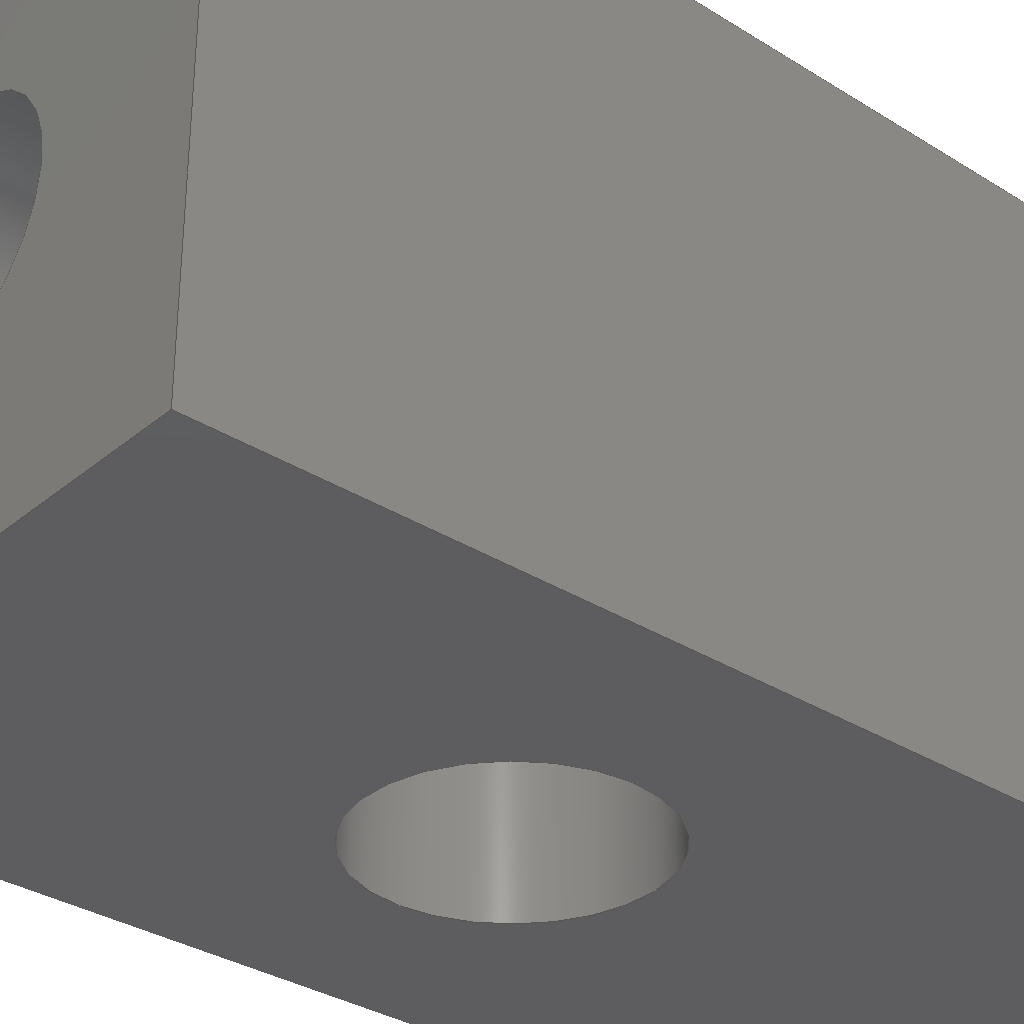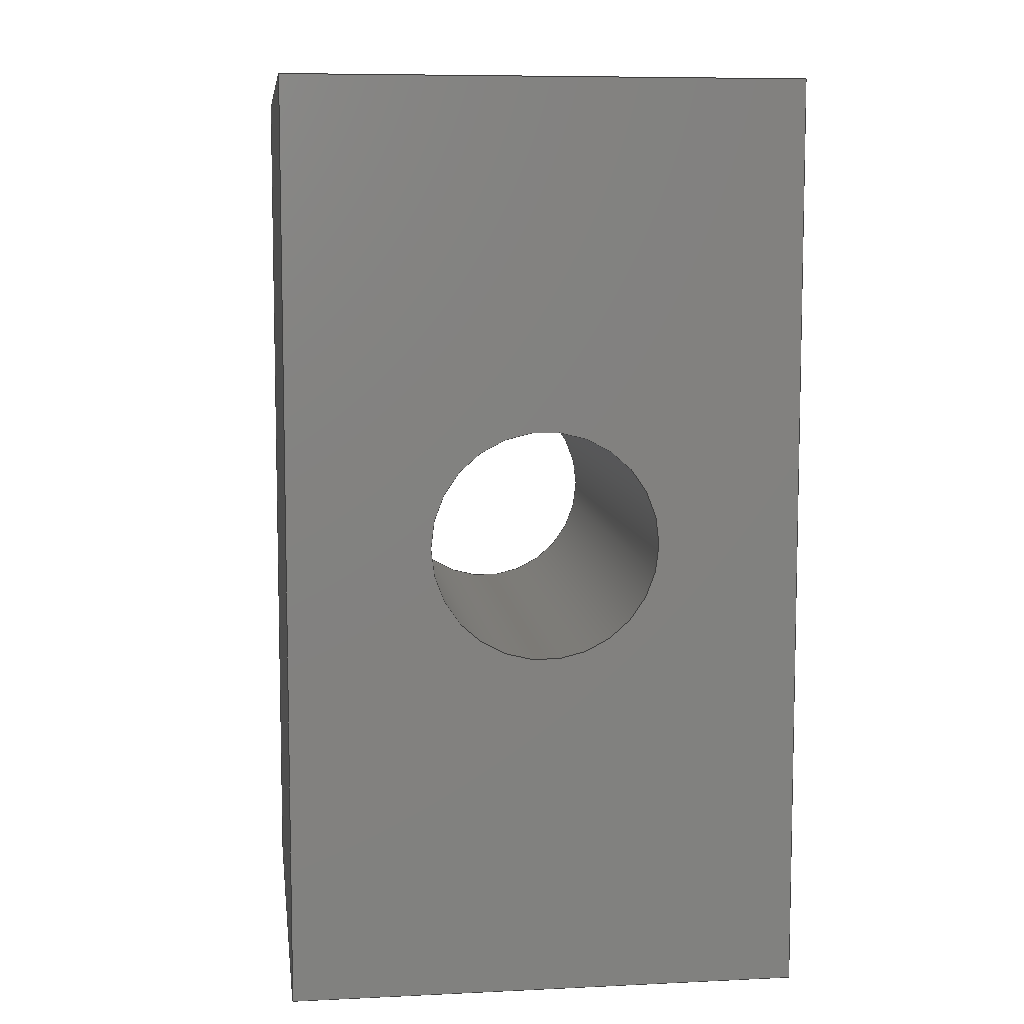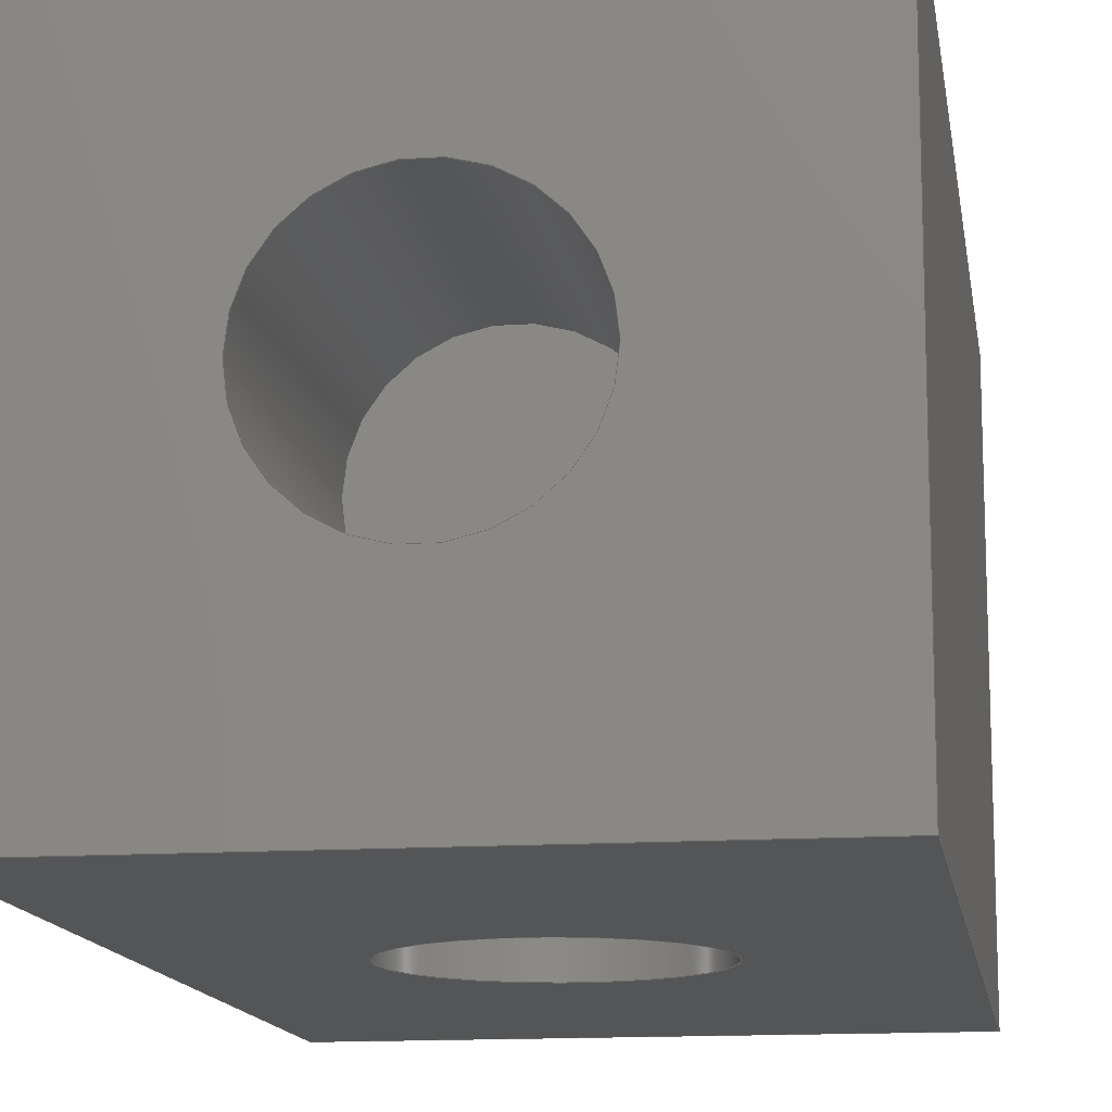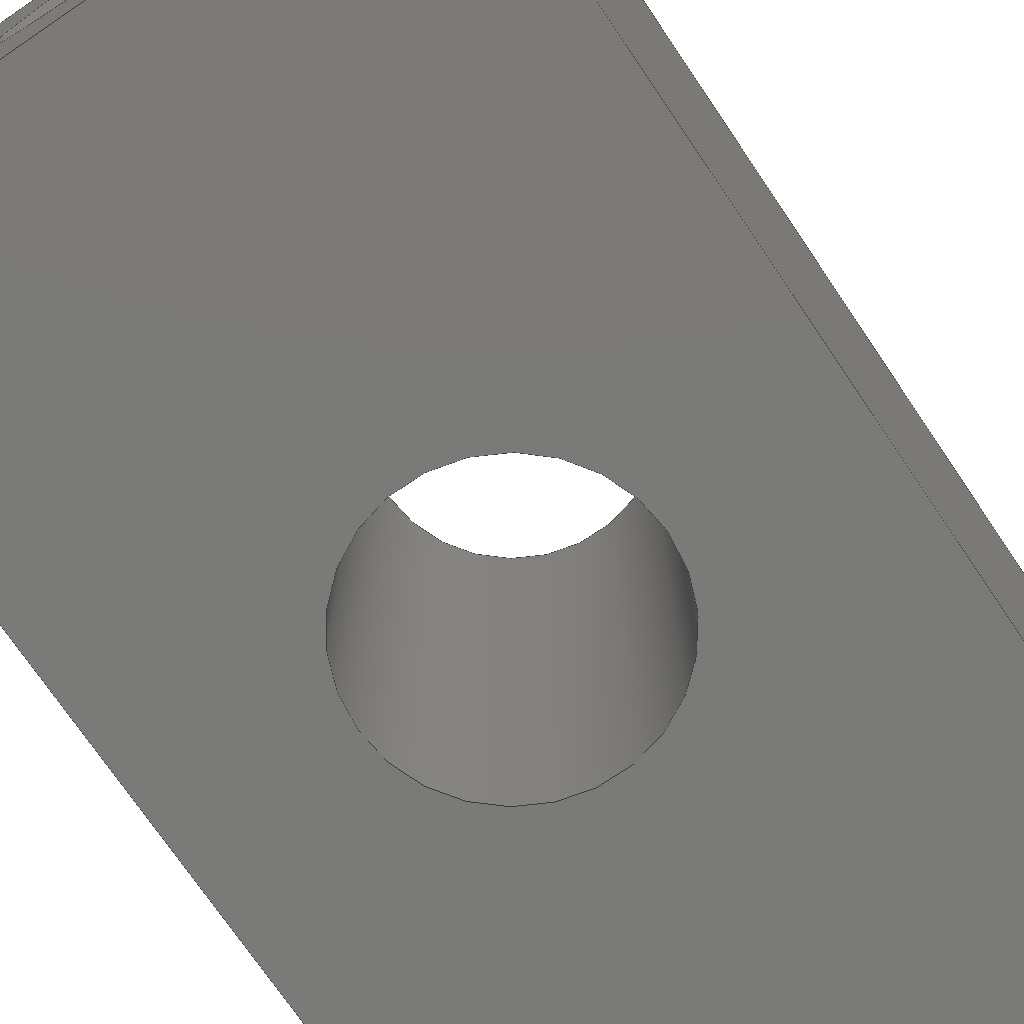
<metadata>
{"format":"step","ext":"step","renderer":"f3d","projection":"perspective","resolution":1024,"background":"white","views":[{"elev":-32.9,"azim":48.9,"up":"+Z"},{"elev":7.8,"azim":172.5,"up":"+Y"},{"elev":-13.5,"azim":8.7,"up":"+Z"},{"elev":-73.3,"azim":34.1,"up":"+Z"}]}
</metadata>
<code>
ISO-10303-21;
DATA;
#1=MECHANICAL_DESIGN_GEOMETRIC_PRESENTATION_REPRESENTATION('',(#4),#294);
#2=SHAPE_REPRESENTATION_RELATIONSHIP('SRR','None',#304,#3);
#3=ADVANCED_BREP_SHAPE_REPRESENTATION('',(#5),#293);
#4=STYLED_ITEM('',(#313),#5);
#5=MANIFOLD_SOLID_BREP('Solid1',#162);
#6=LINE('',#268,#18);
#7=LINE('',#270,#19);
#8=LINE('',#272,#20);
#9=LINE('',#273,#21);
#10=LINE('',#276,#22);
#11=LINE('',#278,#23);
#12=LINE('',#279,#24);
#13=LINE('',#282,#25);
#14=LINE('',#284,#26);
#15=LINE('',#285,#27);
#16=LINE('',#287,#28);
#17=LINE('',#288,#29);
#18=VECTOR('',#225,0.3937);
#19=VECTOR('',#226,0.3937);
#20=VECTOR('',#227,0.3937);
#21=VECTOR('',#228,0.3937);
#22=VECTOR('',#231,0.3937);
#23=VECTOR('',#232,0.3937);
#24=VECTOR('',#233,0.3937);
#25=VECTOR('',#236,0.3937);
#26=VECTOR('',#237,0.3937);
#27=VECTOR('',#238,0.3937);
#28=VECTOR('',#241,0.3937);
#29=VECTOR('',#242,0.3937);
#30=PLANE('',#188);
#31=PLANE('',#192);
#32=PLANE('',#193);
#33=PLANE('',#194);
#34=PLANE('',#195);
#35=PLANE('',#196);
#36=PLANE('',#197);
#37=PLANE('',#198);
#38=FACE_BOUND('',#57,.T.);
#39=FACE_BOUND('',#59,.T.);
#40=FACE_BOUND('',#62,.T.);
#41=FACE_BOUND('',#66,.T.);
#42=FACE_BOUND('',#69,.T.);
#43=FACE_BOUND('',#71,.T.);
#44=FACE_BOUND('',#73,.T.);
#45=FACE_OUTER_BOUND('',#56,.T.);
#46=FACE_OUTER_BOUND('',#58,.T.);
#47=FACE_OUTER_BOUND('',#60,.T.);
#48=FACE_OUTER_BOUND('',#61,.T.);
#49=FACE_OUTER_BOUND('',#63,.T.);
#50=FACE_OUTER_BOUND('',#64,.T.);
#51=FACE_OUTER_BOUND('',#65,.T.);
#52=FACE_OUTER_BOUND('',#67,.T.);
#53=FACE_OUTER_BOUND('',#68,.T.);
#54=FACE_OUTER_BOUND('',#70,.T.);
#55=FACE_OUTER_BOUND('',#72,.T.);
#56=EDGE_LOOP('',(#112));
#57=EDGE_LOOP('',(#113));
#58=EDGE_LOOP('',(#114));
#59=EDGE_LOOP('',(#115));
#60=EDGE_LOOP('',(#116));
#61=EDGE_LOOP('',(#117));
#62=EDGE_LOOP('',(#118));
#63=EDGE_LOOP('',(#119));
#64=EDGE_LOOP('',(#120,#121,#122,#123));
#65=EDGE_LOOP('',(#124,#125,#126,#127));
#66=EDGE_LOOP('',(#128));
#67=EDGE_LOOP('',(#129,#130,#131,#132));
#68=EDGE_LOOP('',(#133,#134,#135,#136));
#69=EDGE_LOOP('',(#137));
#70=EDGE_LOOP('',(#138,#139,#140,#141));
#71=EDGE_LOOP('',(#142));
#72=EDGE_LOOP('',(#143,#144,#145,#146));
#73=EDGE_LOOP('',(#147));
#74=CIRCLE('',#183,0.1562);
#75=CIRCLE('',#184,0.1562);
#76=CIRCLE('',#186,0.1406);
#77=CIRCLE('',#187,0.1406);
#78=CIRCLE('',#190,0.1406);
#79=CIRCLE('',#191,0.1406);
#80=VERTEX_POINT('',#249);
#81=VERTEX_POINT('',#251);
#82=VERTEX_POINT('',#254);
#83=VERTEX_POINT('',#256);
#84=VERTEX_POINT('',#260);
#85=VERTEX_POINT('',#262);
#86=VERTEX_POINT('',#266);
#87=VERTEX_POINT('',#267);
#88=VERTEX_POINT('',#269);
#89=VERTEX_POINT('',#271);
#90=VERTEX_POINT('',#275);
#91=VERTEX_POINT('',#277);
#92=VERTEX_POINT('',#281);
#93=VERTEX_POINT('',#283);
#94=EDGE_CURVE('',#80,#80,#74,.T.);
#95=EDGE_CURVE('',#81,#81,#75,.T.);
#96=EDGE_CURVE('',#82,#82,#76,.T.);
#97=EDGE_CURVE('',#83,#83,#77,.T.);
#98=EDGE_CURVE('',#84,#84,#78,.T.);
#99=EDGE_CURVE('',#85,#85,#79,.T.);
#100=EDGE_CURVE('',#86,#87,#6,.T.);
#101=EDGE_CURVE('',#86,#88,#7,.T.);
#102=EDGE_CURVE('',#89,#88,#8,.T.);
#103=EDGE_CURVE('',#87,#89,#9,.T.);
#104=EDGE_CURVE('',#87,#90,#10,.T.);
#105=EDGE_CURVE('',#91,#89,#11,.T.);
#106=EDGE_CURVE('',#90,#91,#12,.T.);
#107=EDGE_CURVE('',#90,#92,#13,.T.);
#108=EDGE_CURVE('',#93,#91,#14,.T.);
#109=EDGE_CURVE('',#92,#93,#15,.T.);
#110=EDGE_CURVE('',#92,#86,#16,.T.);
#111=EDGE_CURVE('',#88,#93,#17,.T.);
#112=ORIENTED_EDGE('',*,*,#94,.F.);
#113=ORIENTED_EDGE('',*,*,#95,.F.);
#114=ORIENTED_EDGE('',*,*,#96,.T.);
#115=ORIENTED_EDGE('',*,*,#97,.F.);
#116=ORIENTED_EDGE('',*,*,#96,.F.);
#117=ORIENTED_EDGE('',*,*,#98,.T.);
#118=ORIENTED_EDGE('',*,*,#99,.F.);
#119=ORIENTED_EDGE('',*,*,#98,.F.);
#120=ORIENTED_EDGE('',*,*,#100,.F.);
#121=ORIENTED_EDGE('',*,*,#101,.T.);
#122=ORIENTED_EDGE('',*,*,#102,.F.);
#123=ORIENTED_EDGE('',*,*,#103,.F.);
#124=ORIENTED_EDGE('',*,*,#104,.F.);
#125=ORIENTED_EDGE('',*,*,#103,.T.);
#126=ORIENTED_EDGE('',*,*,#105,.F.);
#127=ORIENTED_EDGE('',*,*,#106,.F.);
#128=ORIENTED_EDGE('',*,*,#94,.T.);
#129=ORIENTED_EDGE('',*,*,#107,.F.);
#130=ORIENTED_EDGE('',*,*,#106,.T.);
#131=ORIENTED_EDGE('',*,*,#108,.F.);
#132=ORIENTED_EDGE('',*,*,#109,.F.);
#133=ORIENTED_EDGE('',*,*,#110,.F.);
#134=ORIENTED_EDGE('',*,*,#109,.T.);
#135=ORIENTED_EDGE('',*,*,#111,.F.);
#136=ORIENTED_EDGE('',*,*,#101,.F.);
#137=ORIENTED_EDGE('',*,*,#95,.T.);
#138=ORIENTED_EDGE('',*,*,#110,.T.);
#139=ORIENTED_EDGE('',*,*,#100,.T.);
#140=ORIENTED_EDGE('',*,*,#104,.T.);
#141=ORIENTED_EDGE('',*,*,#107,.T.);
#142=ORIENTED_EDGE('',*,*,#97,.T.);
#143=ORIENTED_EDGE('',*,*,#111,.T.);
#144=ORIENTED_EDGE('',*,*,#108,.T.);
#145=ORIENTED_EDGE('',*,*,#105,.T.);
#146=ORIENTED_EDGE('',*,*,#102,.T.);
#147=ORIENTED_EDGE('',*,*,#99,.T.);
#148=CYLINDRICAL_SURFACE('',#182,0.1562);
#149=CYLINDRICAL_SURFACE('',#185,0.1406);
#150=CYLINDRICAL_SURFACE('',#189,0.1406);
#151=ADVANCED_FACE('',(#45,#38),#148,.F.);
#152=ADVANCED_FACE('',(#46,#39),#149,.F.);
#153=ADVANCED_FACE('',(#47),#30,.F.);
#154=ADVANCED_FACE('',(#48,#40),#150,.F.);
#155=ADVANCED_FACE('',(#49),#31,.T.);
#156=ADVANCED_FACE('',(#50),#32,.T.);
#157=ADVANCED_FACE('',(#51,#41),#33,.T.);
#158=ADVANCED_FACE('',(#52),#34,.T.);
#159=ADVANCED_FACE('',(#53,#42),#35,.T.);
#160=ADVANCED_FACE('',(#54,#43),#36,.F.);
#161=ADVANCED_FACE('',(#55,#44),#37,.T.);
#162=CLOSED_SHELL('',(#151,#152,#153,#154,#155,#156,#157,#158,#159,#160,
#161));
#163=DERIVED_UNIT_ELEMENT(#165,0);
#164=DERIVED_UNIT_ELEMENT(#298,0);
#165=(
MASS_UNIT()
NAMED_UNIT(*)
SI_UNIT($,.GRAM.)
);
#166=DERIVED_UNIT((#163,#164));
#167=MEASURE_REPRESENTATION_ITEM('density measure',
POSITIVE_RATIO_MEASURE(2.7),#166);
#168=PROPERTY_DEFINITION_REPRESENTATION(#173,#170);
#169=PROPERTY_DEFINITION_REPRESENTATION(#174,#171);
#170=REPRESENTATION('material name',(#172),#293);
#171=REPRESENTATION('density',(#167),#293);
#172=DESCRIPTIVE_REPRESENTATION_ITEM('Aluminum 6061','Aluminum 6061');
#173=PROPERTY_DEFINITION('material property','material name',#306);
#174=PROPERTY_DEFINITION('material property','density of part',#306);
#175=DATE_TIME_ROLE('creation_date');
#176=APPLIED_DATE_AND_TIME_ASSIGNMENT(#177,#175,(#306));
#177=DATE_AND_TIME(#178,#179);
#178=CALENDAR_DATE(2017,17,10);
#179=LOCAL_TIME(19,53,17,#180);
#180=COORDINATED_UNIVERSAL_TIME_OFFSET(0,0,.BEHIND.);
#181=AXIS2_PLACEMENT_3D('placement',#247,#199,#200);
#182=AXIS2_PLACEMENT_3D('',#248,#201,#202);
#183=AXIS2_PLACEMENT_3D('',#250,#203,#204);
#184=AXIS2_PLACEMENT_3D('',#252,#205,#206);
#185=AXIS2_PLACEMENT_3D('',#253,#207,#208);
#186=AXIS2_PLACEMENT_3D('',#255,#209,#210);
#187=AXIS2_PLACEMENT_3D('',#257,#211,#212);
#188=AXIS2_PLACEMENT_3D('',#258,#213,#214);
#189=AXIS2_PLACEMENT_3D('',#259,#215,#216);
#190=AXIS2_PLACEMENT_3D('',#261,#217,#218);
#191=AXIS2_PLACEMENT_3D('',#263,#219,#220);
#192=AXIS2_PLACEMENT_3D('',#264,#221,#222);
#193=AXIS2_PLACEMENT_3D('',#265,#223,#224);
#194=AXIS2_PLACEMENT_3D('',#274,#229,#230);
#195=AXIS2_PLACEMENT_3D('',#280,#234,#235);
#196=AXIS2_PLACEMENT_3D('',#286,#239,#240);
#197=AXIS2_PLACEMENT_3D('',#289,#243,#244);
#198=AXIS2_PLACEMENT_3D('',#290,#245,#246);
#199=DIRECTION('axis',(0,0,1));
#200=DIRECTION('refdir',(1,0,0));
#201=DIRECTION('center_axis',(0,0,-1));
#202=DIRECTION('ref_axis',(-1,0,0));
#203=DIRECTION('center_axis',(0,0,1));
#204=DIRECTION('ref_axis',(-1,0,0));
#205=DIRECTION('center_axis',(0,0,-1));
#206=DIRECTION('ref_axis',(-1,0,0));
#207=DIRECTION('center_axis',(0,1,0));
#208=DIRECTION('ref_axis',(-1,0,0));
#209=DIRECTION('center_axis',(0,1,0));
#210=DIRECTION('ref_axis',(-1,0,0));
#211=DIRECTION('center_axis',(0,1,0));
#212=DIRECTION('ref_axis',(-1,0,0));
#213=DIRECTION('center_axis',(0,1,0));
#214=DIRECTION('ref_axis',(0,0,1));
#215=DIRECTION('center_axis',(0,-1,0));
#216=DIRECTION('ref_axis',(-1,0,0));
#217=DIRECTION('center_axis',(0,-1,0));
#218=DIRECTION('ref_axis',(-1,0,0));
#219=DIRECTION('center_axis',(0,-1,0));
#220=DIRECTION('ref_axis',(-1,0,0));
#221=DIRECTION('center_axis',(0,1,0));
#222=DIRECTION('ref_axis',(0,0,1));
#223=DIRECTION('center_axis',(-1,0,0));
#224=DIRECTION('ref_axis',(0,0,1));
#225=DIRECTION('',(0,0,-1));
#226=DIRECTION('',(0,1,0));
#227=DIRECTION('',(0,0,1));
#228=DIRECTION('',(0,1,0));
#229=DIRECTION('center_axis',(0,0,-1));
#230=DIRECTION('ref_axis',(-1,0,0));
#231=DIRECTION('',(1,0,0));
#232=DIRECTION('',(-1,0,0));
#233=DIRECTION('',(0,1,0));
#234=DIRECTION('center_axis',(1,0,0));
#235=DIRECTION('ref_axis',(0,0,-1));
#236=DIRECTION('',(0,0,1));
#237=DIRECTION('',(0,0,-1));
#238=DIRECTION('',(0,1,0));
#239=DIRECTION('center_axis',(0,0,1));
#240=DIRECTION('ref_axis',(1,0,0));
#241=DIRECTION('',(-1,0,0));
#242=DIRECTION('',(1,0,0));
#243=DIRECTION('center_axis',(0,1,0));
#244=DIRECTION('ref_axis',(0,0,1));
#245=DIRECTION('center_axis',(0,1,0));
#246=DIRECTION('ref_axis',(0,0,1));
#247=CARTESIAN_POINT('',(0,0,0));
#248=CARTESIAN_POINT('Origin',(0,0.625,0.35));
#249=CARTESIAN_POINT('',(0.1562,0.625,-0.35));
#250=CARTESIAN_POINT('Origin',(0,0.625,-0.35));
#251=CARTESIAN_POINT('',(0.1562,0.625,0.35));
#252=CARTESIAN_POINT('Origin',(0,0.625,0.35));
#253=CARTESIAN_POINT('Origin',(0,0,0));
#254=CARTESIAN_POINT('',(0.1406,0.4,1.722e-17));
#255=CARTESIAN_POINT('Origin',(0,0.4,0));
#256=CARTESIAN_POINT('',(0.1406,0,1.722e-17));
#257=CARTESIAN_POINT('Origin',(0,0,0));
#258=CARTESIAN_POINT('Origin',(-1.435e-18,0.4,0));
#259=CARTESIAN_POINT('Origin',(0,1.25,0));
#260=CARTESIAN_POINT('',(0.1406,0.85,-1.722e-17));
#261=CARTESIAN_POINT('Origin',(0,0.85,0));
#262=CARTESIAN_POINT('',(0.1406,1.25,-1.722e-17));
#263=CARTESIAN_POINT('Origin',(0,1.25,0));
#264=CARTESIAN_POINT('Origin',(-1.435e-18,0.85,0));
#265=CARTESIAN_POINT('Origin',(-0.35,0,-0.35));
#266=CARTESIAN_POINT('',(-0.35,0,0.35));
#267=CARTESIAN_POINT('',(-0.35,0,-0.35));
#268=CARTESIAN_POINT('',(-0.35,0,0.35));
#269=CARTESIAN_POINT('',(-0.35,1.25,0.35));
#270=CARTESIAN_POINT('',(-0.35,0,0.35));
#271=CARTESIAN_POINT('',(-0.35,1.25,-0.35));
#272=CARTESIAN_POINT('',(-0.35,1.25,0.35));
#273=CARTESIAN_POINT('',(-0.35,0,-0.35));
#274=CARTESIAN_POINT('Origin',(0.35,0,-0.35));
#275=CARTESIAN_POINT('',(0.35,0,-0.35));
#276=CARTESIAN_POINT('',(-0.35,0,-0.35));
#277=CARTESIAN_POINT('',(0.35,1.25,-0.35));
#278=CARTESIAN_POINT('',(-0.35,1.25,-0.35));
#279=CARTESIAN_POINT('',(0.35,0,-0.35));
#280=CARTESIAN_POINT('Origin',(0.35,0,0.35));
#281=CARTESIAN_POINT('',(0.35,0,0.35));
#282=CARTESIAN_POINT('',(0.35,0,-0.35));
#283=CARTESIAN_POINT('',(0.35,1.25,0.35));
#284=CARTESIAN_POINT('',(0.35,1.25,-0.35));
#285=CARTESIAN_POINT('',(0.35,0,0.35));
#286=CARTESIAN_POINT('Origin',(-0.35,0,0.35));
#287=CARTESIAN_POINT('',(0.35,0,0.35));
#288=CARTESIAN_POINT('',(0.35,1.25,0.35));
#289=CARTESIAN_POINT('Origin',(0,0,0));
#290=CARTESIAN_POINT('Origin',(0,1.25,0));
#291=UNCERTAINTY_MEASURE_WITH_UNIT(LENGTH_MEASURE(0.0003937),
#296,'DISTANCE_ACCURACY_VALUE',
'Maximum model space distance between geometric entities at asserted c
onnectivities');
#292=UNCERTAINTY_MEASURE_WITH_UNIT(LENGTH_MEASURE(0.0003937),
#296,'DISTANCE_ACCURACY_VALUE',
'Maximum model space distance between geometric entities at asserted c
onnectivities');
#293=(
GEOMETRIC_REPRESENTATION_CONTEXT(3)
GLOBAL_UNCERTAINTY_ASSIGNED_CONTEXT((#291))
GLOBAL_UNIT_ASSIGNED_CONTEXT((#296,#301,#300))
REPRESENTATION_CONTEXT('','3D')
);
#294=(
GEOMETRIC_REPRESENTATION_CONTEXT(3)
GLOBAL_UNCERTAINTY_ASSIGNED_CONTEXT((#292))
GLOBAL_UNIT_ASSIGNED_CONTEXT((#296,#301,#300))
REPRESENTATION_CONTEXT('','3D')
);
#295=DIMENSIONAL_EXPONENTS(1,0,0,0,0,0,0);
#296=(
CONVERSION_BASED_UNIT('inch',#299)
LENGTH_UNIT()
NAMED_UNIT(#295)
);
#297=(
LENGTH_UNIT()
NAMED_UNIT(*)
SI_UNIT(.MILLI.,.METRE.)
);
#298=(
LENGTH_UNIT()
NAMED_UNIT(*)
SI_UNIT(.CENTI.,.METRE.)
);
#299=LENGTH_MEASURE_WITH_UNIT(LENGTH_MEASURE(25.4),#297);
#300=(
NAMED_UNIT(*)
SI_UNIT($,.STERADIAN.)
SOLID_ANGLE_UNIT()
);
#301=(
NAMED_UNIT(*)
PLANE_ANGLE_UNIT()
SI_UNIT($,.RADIAN.)
);
#302=SHAPE_DEFINITION_REPRESENTATION(#303,#304);
#303=PRODUCT_DEFINITION_SHAPE('',$,#306);
#304=SHAPE_REPRESENTATION('',(#181),#293);
#305=PRODUCT_DEFINITION_CONTEXT('part definition',#310,'design');
#306=PRODUCT_DEFINITION('damperattach','damperattach',#307,#305);
#307=PRODUCT_DEFINITION_FORMATION('',$,#312);
#308=PRODUCT_RELATED_PRODUCT_CATEGORY('damperattach','damperattach',(#312));
#309=APPLICATION_PROTOCOL_DEFINITION('international standard',
'automotive_design',2009,#310);
#310=APPLICATION_CONTEXT(
'Core Data for Automotive Mechanical Design Process');
#311=PRODUCT_CONTEXT('part definition',#310,'mechanical');
#312=PRODUCT('damperattach','damperattach',$,(#311));
#313=PRESENTATION_STYLE_ASSIGNMENT((#314));
#314=SURFACE_STYLE_USAGE(.BOTH.,#315);
#315=SURFACE_SIDE_STYLE('',(#316));
#316=SURFACE_STYLE_FILL_AREA(#317);
#317=FILL_AREA_STYLE('',(#318));
#318=FILL_AREA_STYLE_COLOUR('',#319);
#319=COLOUR_RGB('',0.9961,0.9961,1);
ENDSEC;
END-ISO-10303-21;

</code>
